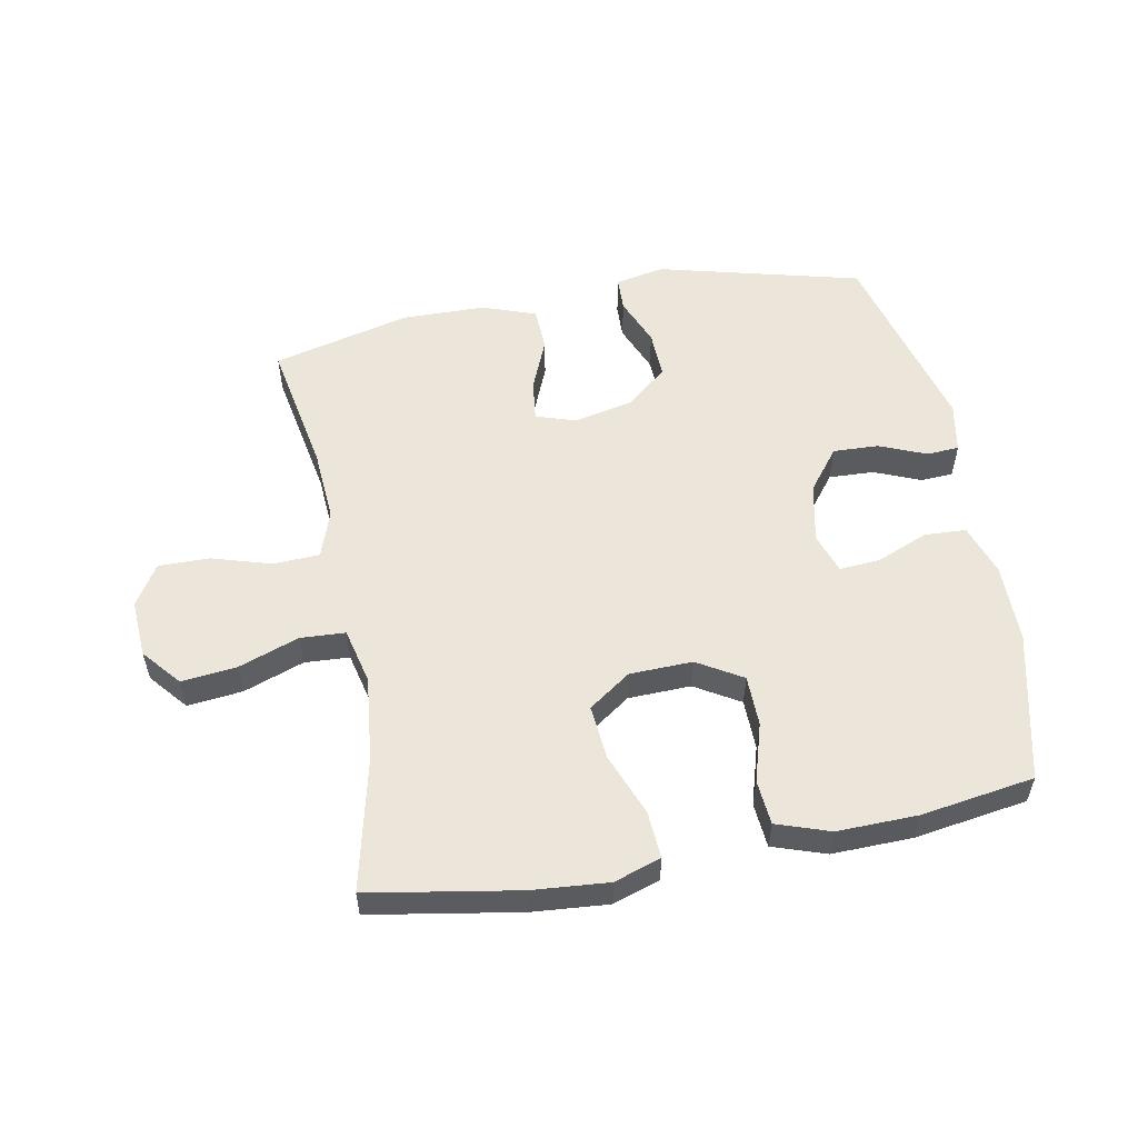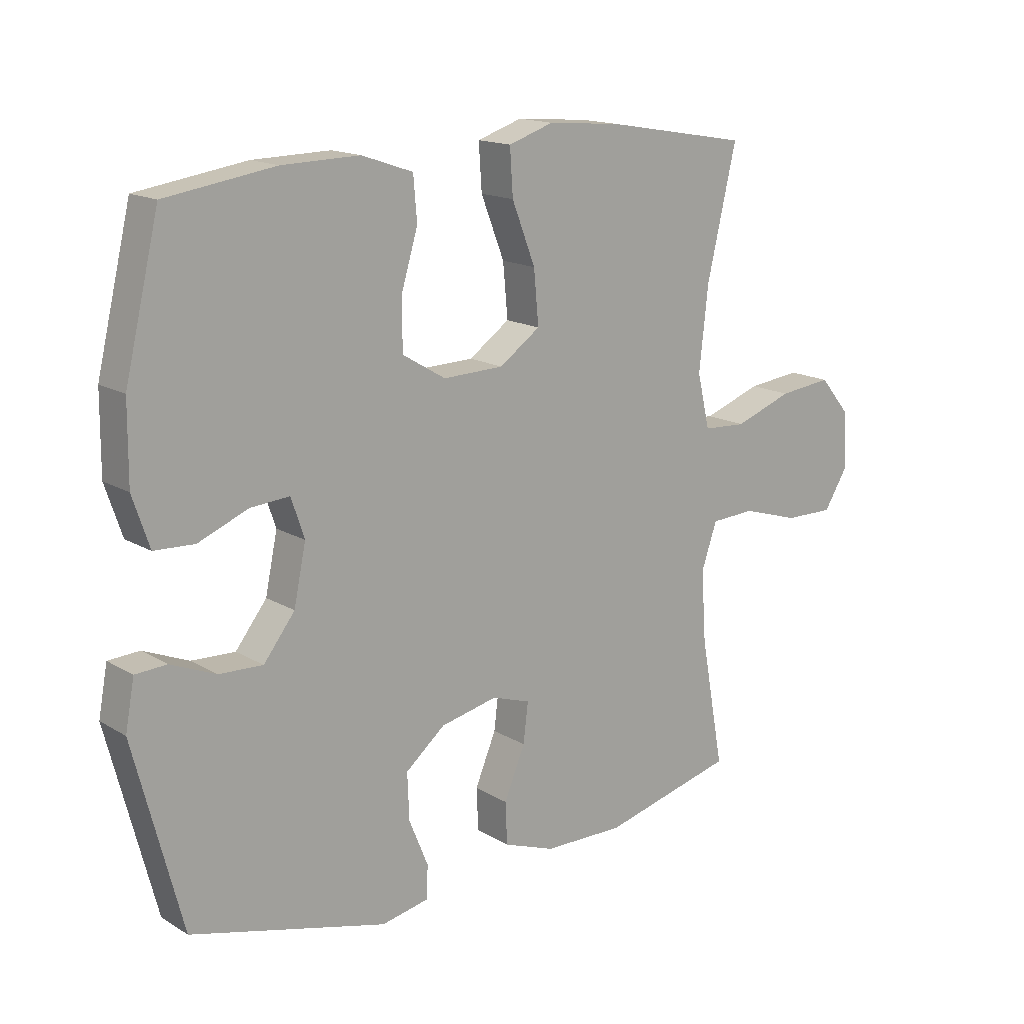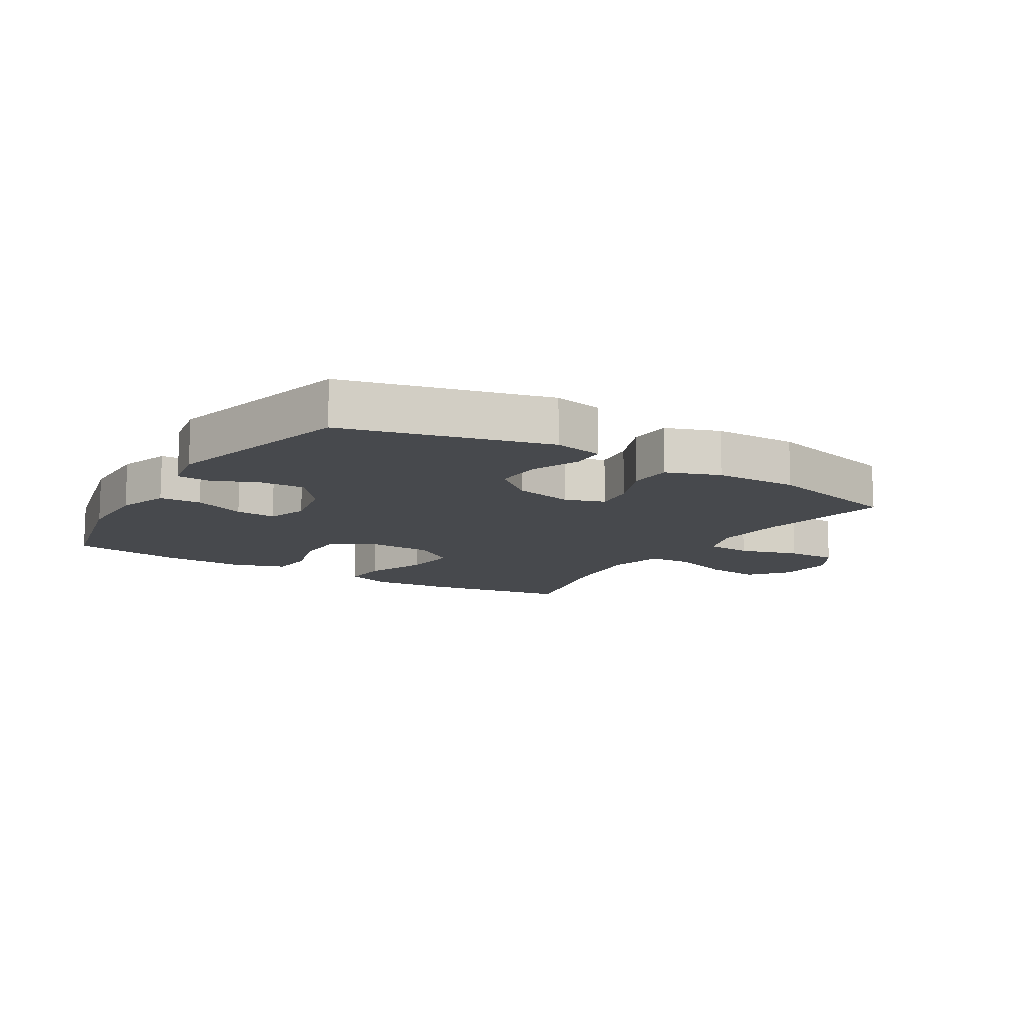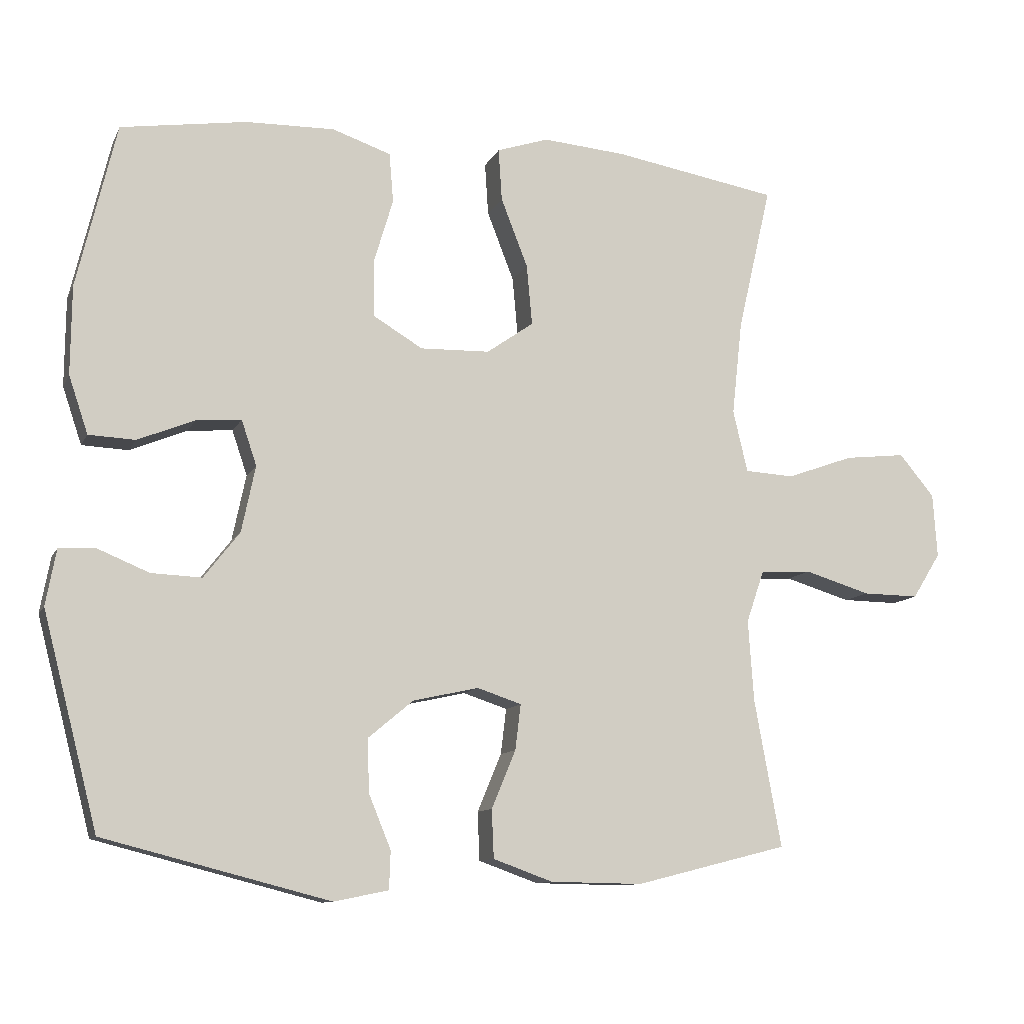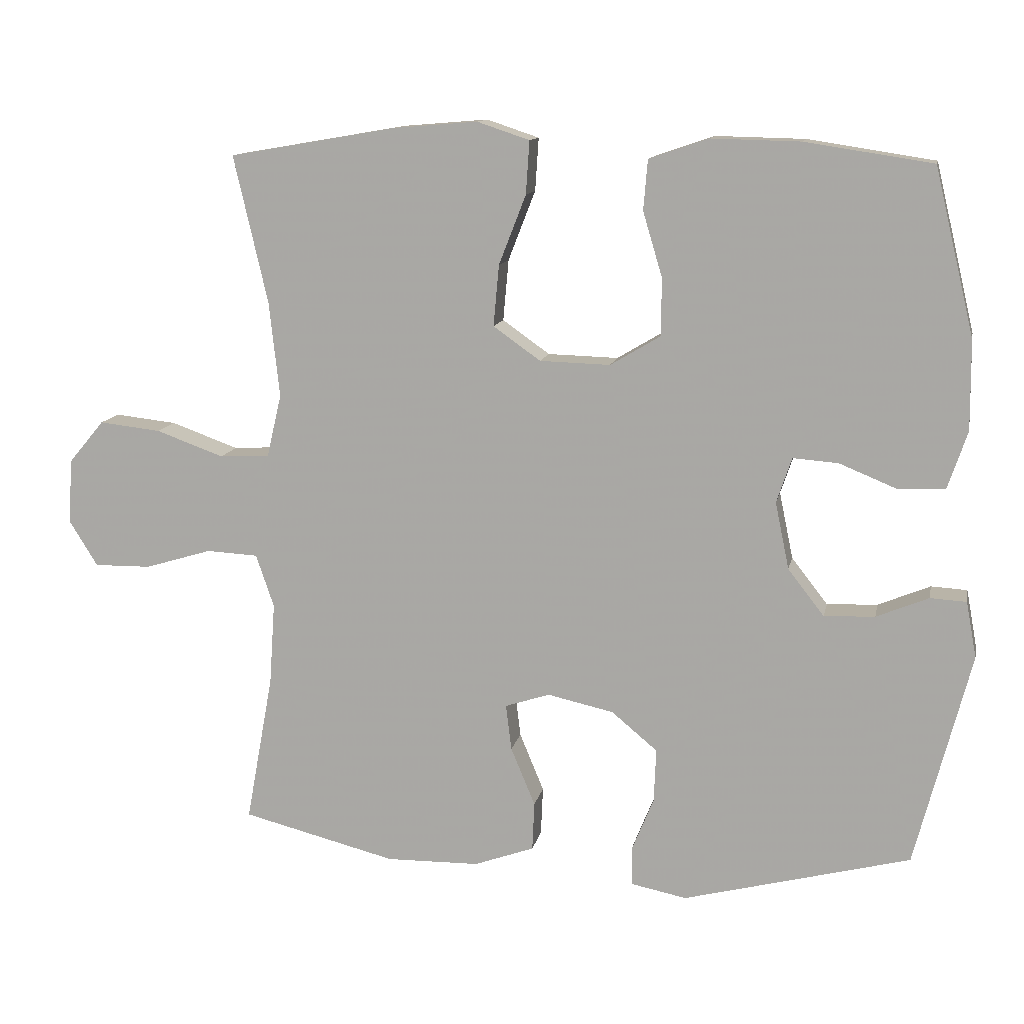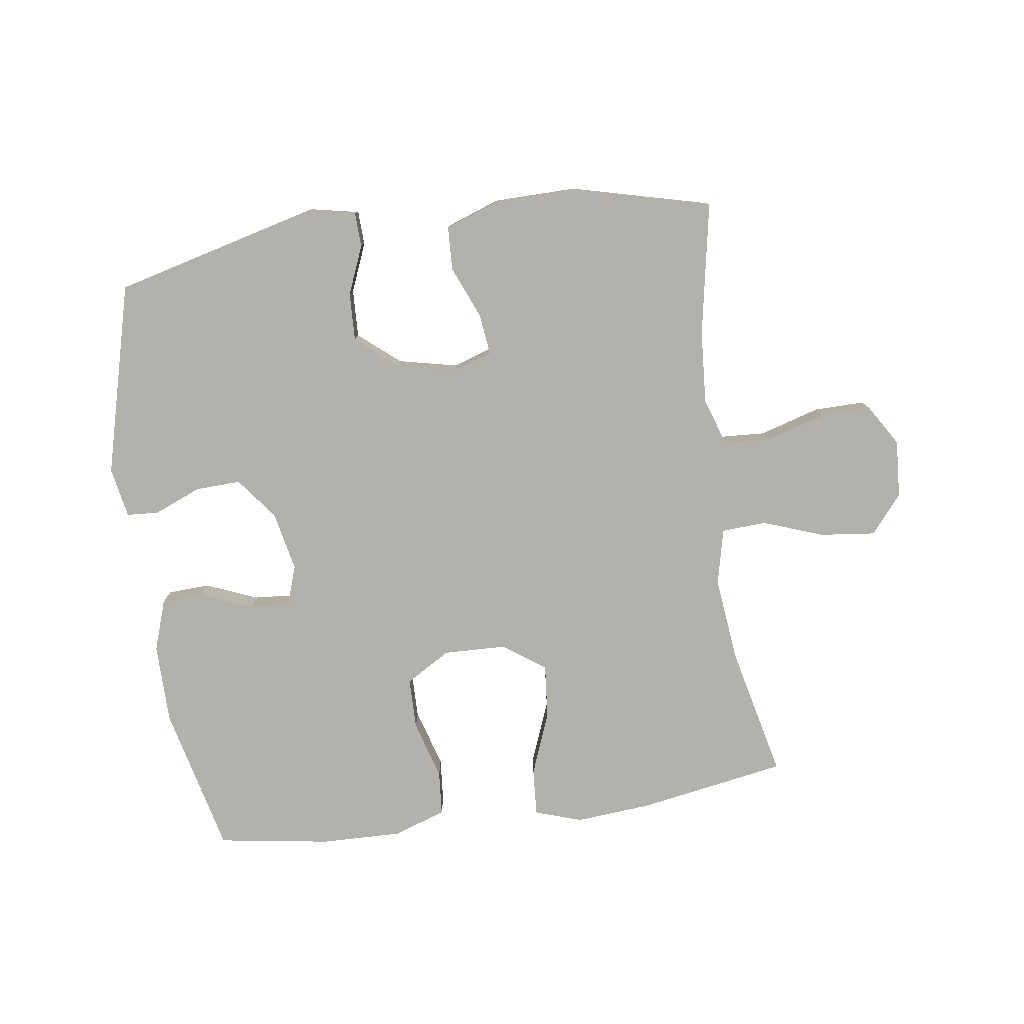
<metadata>
{"format":"obj","ext":"obj","renderer":"f3d","projection":"perspective","resolution":1024,"background":"white","views":[{"elev":55.1,"azim":-10.7,"up":"+Y"},{"elev":15.7,"azim":140.9,"up":"+Z"},{"elev":-12.1,"azim":148.5,"up":"+Y"},{"elev":-10.8,"azim":162.5,"up":"+Z"},{"elev":12.1,"azim":11.3,"up":"+Z"},{"elev":-79.0,"azim":-172.0,"up":"+Y"}]}
</metadata>
<code>
v 0.5 0.07 -0.5
v 0.173 0.07 -0.584
v 0.094 0.07 -0.568
v 0.092 0.07 -0.513
v 0.124 0.07 -0.435
v 0.127 0.07 -0.358
v 0.061 0.07 -0.303
v -0.034 0.07 -0.282
v -0.098 0.07 -0.303
v -0.09 0.07 -0.369
v -0.055 0.07 -0.453
v -0.058 0.07 -0.523
v -0.144 0.07 -0.554
v -0.278 0.07 -0.556
v -0.5 0.07 -0.5
v -0.461 0.07 -0.286
v -0.453 0.07 -0.168
v -0.479 0.07 -0.092
v -0.553 0.07 -0.088
v -0.649 0.07 -0.117
v -0.731 0.07 -0.118
v -0.772 0.07 -0.052
v -0.766 0.07 0.041
v -0.715 0.07 0.102
v -0.626 0.07 0.092
v -0.529 0.07 0.057
v -0.457 0.07 0.061
v -0.436 0.07 0.151
v -0.451 0.07 0.288
v -0.5 0.07 0.5
v -0.261 0.07 0.541
v -0.139 0.07 0.551
v -0.064 0.07 0.526
v -0.069 0.07 0.45
v -0.108 0.07 0.35
v -0.116 0.07 0.262
v -0.048 0.07 0.214
v 0.053 0.07 0.211
v 0.125 0.07 0.254
v 0.126 0.07 0.336
v 0.098 0.07 0.43
v 0.104 0.07 0.502
v 0.189 0.07 0.531
v 0.318 0.07 0.528
v 0.5 0.07 0.5
v 0.557 0.07 0.261
v 0.558 0.07 0.133
v 0.53 0.07 0.05
v 0.463 0.07 0.047
v 0.38 0.07 0.081
v 0.315 0.07 0.086
v 0.293 0.07 0.021
v 0.313 0.07 -0.075
v 0.365 0.07 -0.142
v 0.438 0.07 -0.139
v 0.513 0.07 -0.108
v 0.565 0.07 -0.111
v 0.58 0.07 -0.192
v 0.5 0 -0.5
v 0.173 0 -0.584
v 0.094 0 -0.568
v 0.092 0 -0.513
v 0.124 0 -0.435
v 0.127 0 -0.358
v 0.061 0 -0.303
v -0.034 0 -0.282
v -0.098 0 -0.303
v -0.09 0 -0.369
v -0.055 0 -0.453
v -0.058 0 -0.523
v -0.144 0 -0.554
v -0.278 0 -0.556
v -0.5 0 -0.5
v -0.461 0 -0.286
v -0.453 0 -0.168
v -0.479 0 -0.092
v -0.553 0 -0.088
v -0.649 0 -0.117
v -0.731 0 -0.118
v -0.772 0 -0.052
v -0.766 0 0.041
v -0.715 0 0.102
v -0.626 0 0.092
v -0.529 0 0.057
v -0.457 0 0.061
v -0.436 0 0.151
v -0.451 0 0.288
v -0.5 0 0.5
v -0.261 0 0.541
v -0.139 0 0.551
v -0.064 0 0.526
v -0.069 0 0.45
v -0.108 0 0.35
v -0.116 0 0.262
v -0.048 0 0.214
v 0.053 0 0.211
v 0.125 0 0.254
v 0.126 0 0.336
v 0.098 0 0.43
v 0.104 0 0.502
v 0.189 0 0.531
v 0.318 0 0.528
v 0.5 0 0.5
v 0.557 0 0.261
v 0.558 0 0.133
v 0.53 0 0.05
v 0.463 0 0.047
v 0.38 0 0.081
v 0.315 0 0.086
v 0.293 0 0.021
v 0.313 0 -0.075
v 0.365 0 -0.142
v 0.438 0 -0.139
v 0.513 0 -0.108
v 0.565 0 -0.111
v 0.58 0 -0.192
f 55 56 57 58
f 54 55 58 1
f 53 54 1 2
f 52 53 2 3
f 47 48 49 50
f 47 50 51
f 46 47 51
f 45 46 51
f 44 45 51
f 43 44 51 52
f 40 41 42 43
f 39 40 43 52
f 32 33 34 35
f 32 35 36
f 29 30 31 32
f 28 29 32 36
f 27 28 36 37
f 23 24 25 26
f 23 26 27
f 22 23 27
f 19 20 21 22
f 18 19 22 27
f 17 18 27 37
f 13 14 15 16
f 10 11 12 13
f 9 10 13 16
f 8 9 16 17
f 3 4 5
f 52 3 5
f 52 5 6
f 38 39 52 6
f 37 38 6 7
f 7 8 17 37
f 116 115 114 113
f 59 116 113 112
f 60 59 112 111
f 61 60 111 110
f 108 107 106 105
f 109 108 105
f 109 105 104
f 109 104 103
f 109 103 102
f 110 109 102 101
f 101 100 99 98
f 110 101 98 97
f 93 92 91 90
f 94 93 90
f 90 89 88 87
f 94 90 87 86
f 95 94 86 85
f 84 83 82 81
f 85 84 81
f 85 81 80
f 80 79 78 77
f 85 80 77 76
f 95 85 76 75
f 74 73 72 71
f 71 70 69 68
f 74 71 68 67
f 75 74 67 66
f 63 62 61
f 63 61 110
f 64 63 110
f 64 110 97 96
f 65 64 96 95
f 95 75 66 65
f 1 59 60 2
f 2 60 61 3
f 3 61 62 4
f 4 62 63 5
f 5 63 64 6
f 6 64 65 7
f 7 65 66 8
f 8 66 67 9
f 9 67 68 10
f 10 68 69 11
f 11 69 70 12
f 12 70 71 13
f 13 71 72 14
f 14 72 73 15
f 15 73 74 16
f 16 74 75 17
f 17 75 76 18
f 18 76 77 19
f 19 77 78 20
f 20 78 79 21
f 21 79 80 22
f 22 80 81 23
f 23 81 82 24
f 24 82 83 25
f 25 83 84 26
f 26 84 85 27
f 27 85 86 28
f 28 86 87 29
f 29 87 88 30
f 30 88 89 31
f 31 89 90 32
f 32 90 91 33
f 33 91 92 34
f 34 92 93 35
f 35 93 94 36
f 36 94 95 37
f 37 95 96 38
f 38 96 97 39
f 39 97 98 40
f 40 98 99 41
f 41 99 100 42
f 42 100 101 43
f 43 101 102 44
f 44 102 103 45
f 45 103 104 46
f 46 104 105 47
f 47 105 106 48
f 48 106 107 49
f 49 107 108 50
f 50 108 109 51
f 51 109 110 52
f 52 110 111 53
f 53 111 112 54
f 54 112 113 55
f 55 113 114 56
f 56 114 115 57
f 57 115 116 58
f 58 116 59 1

</code>
